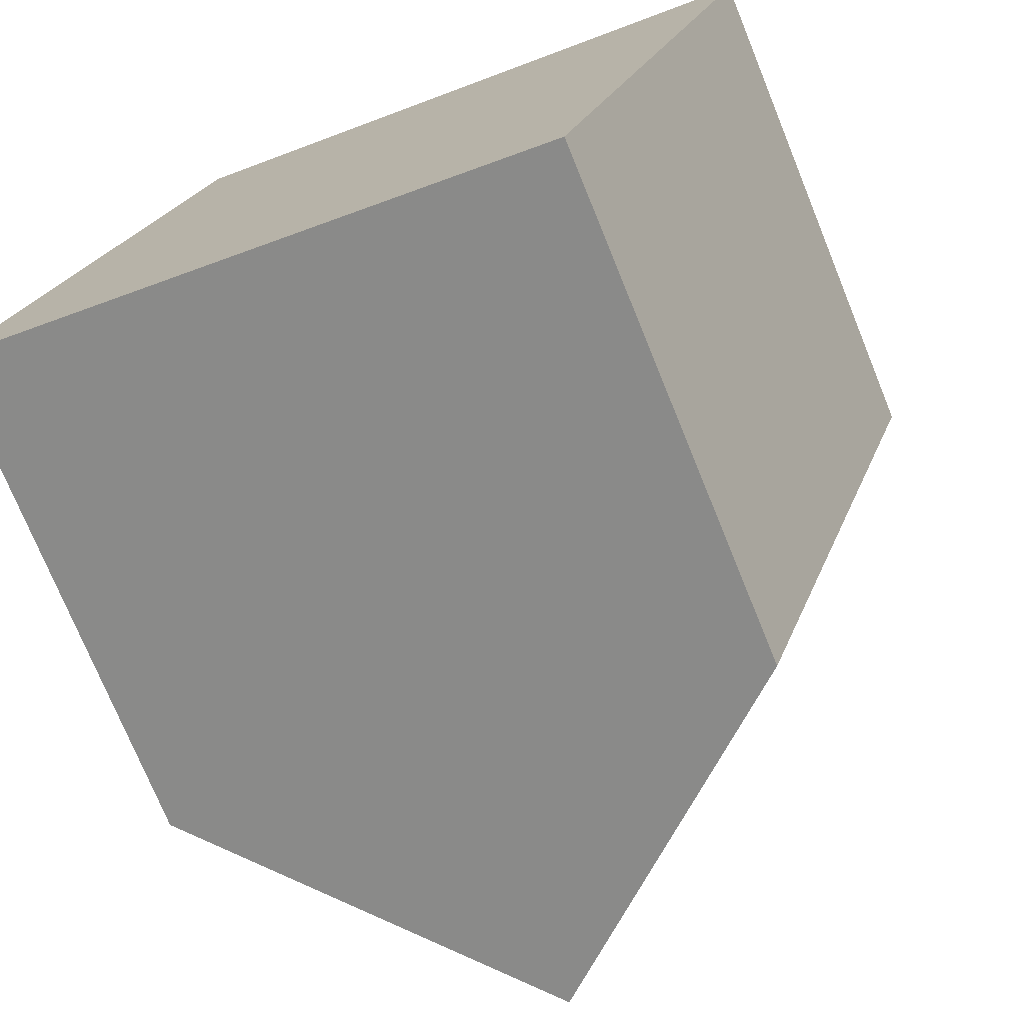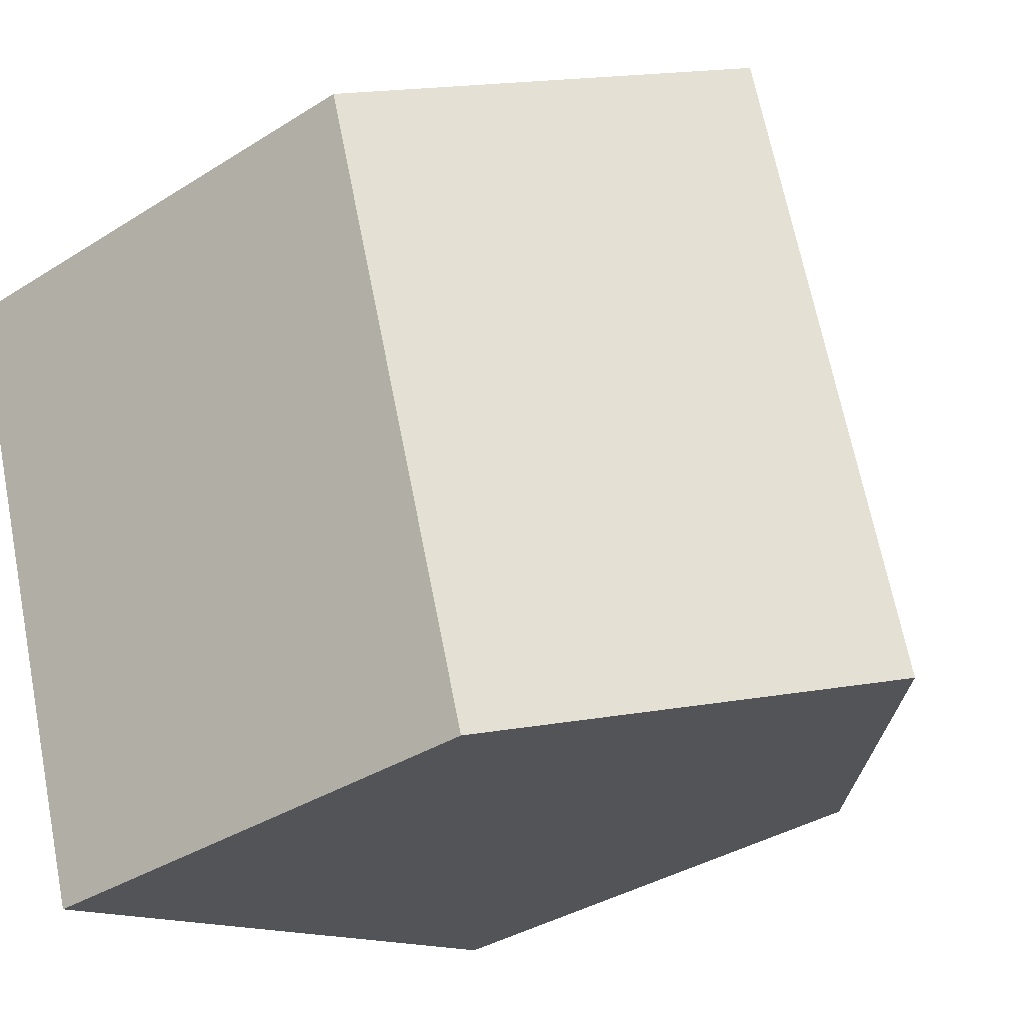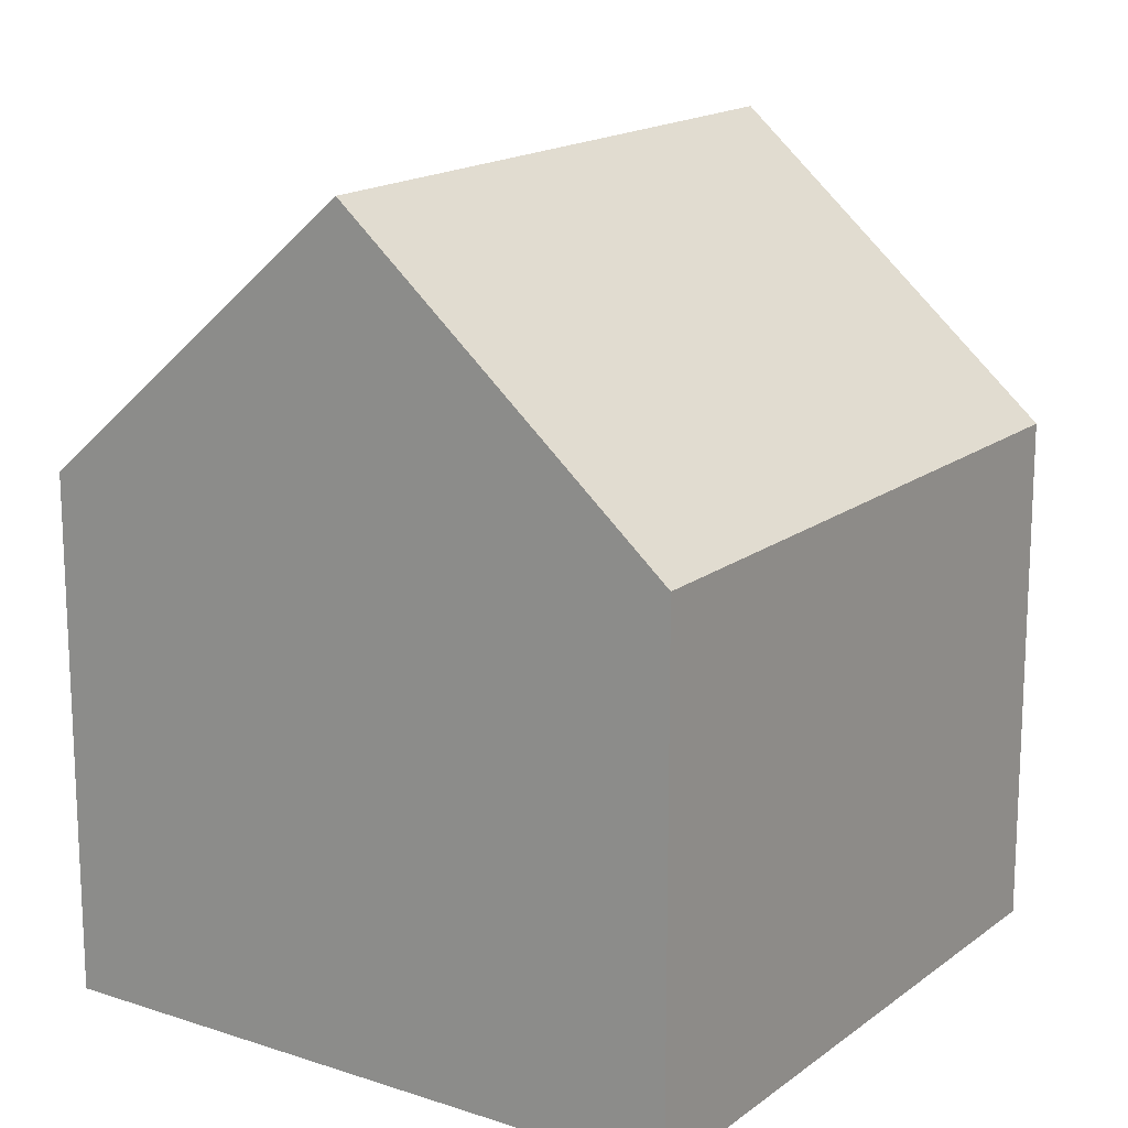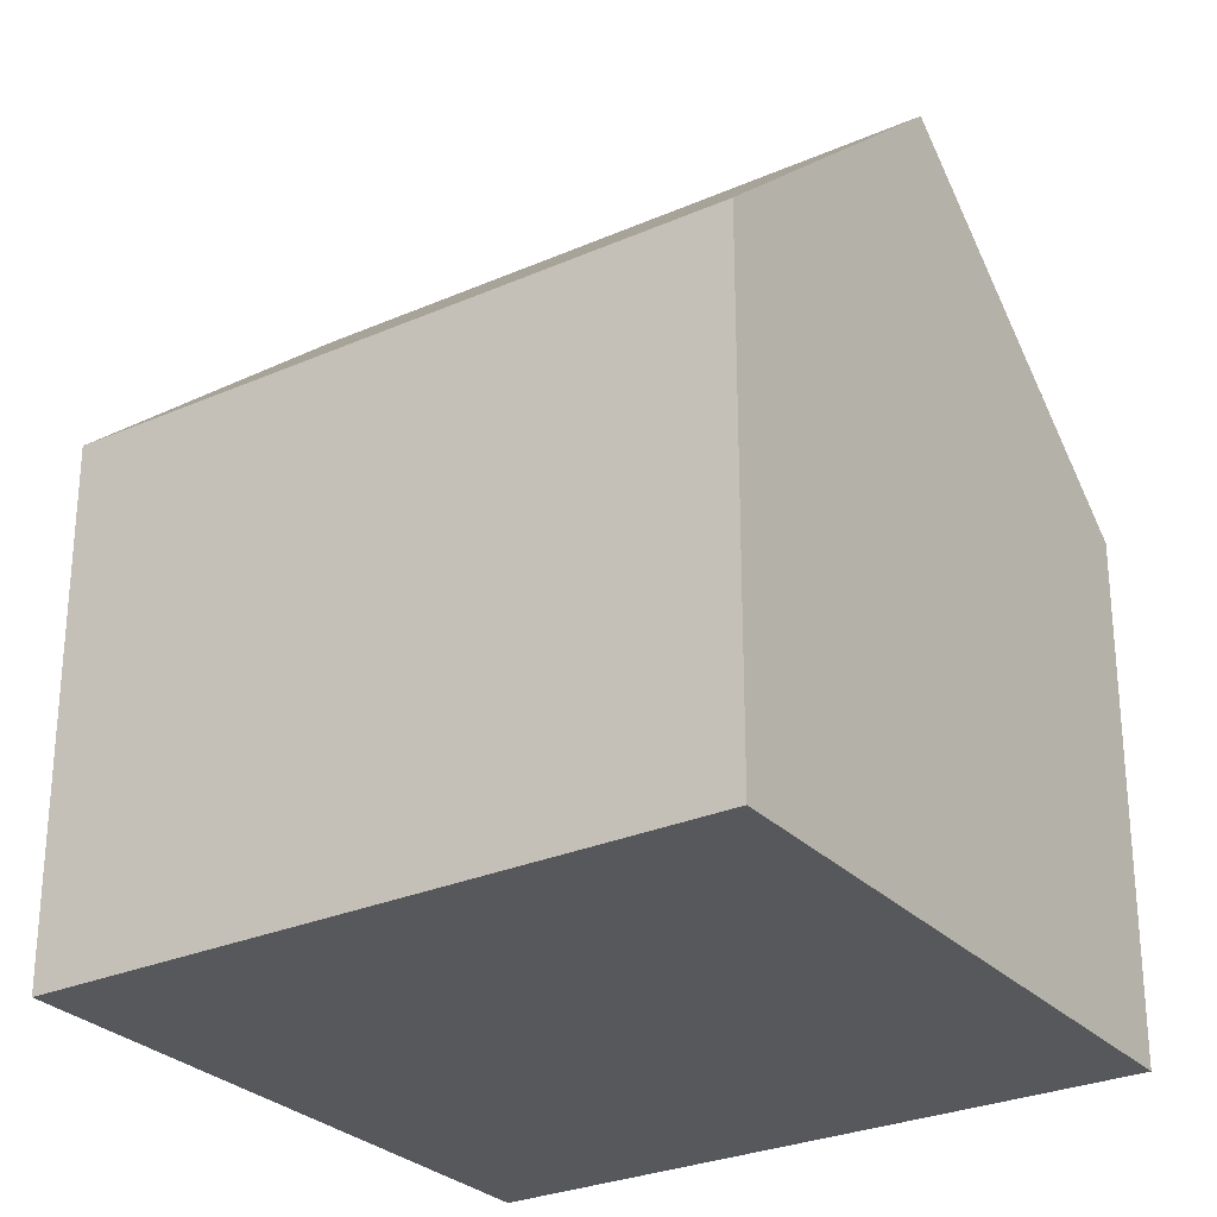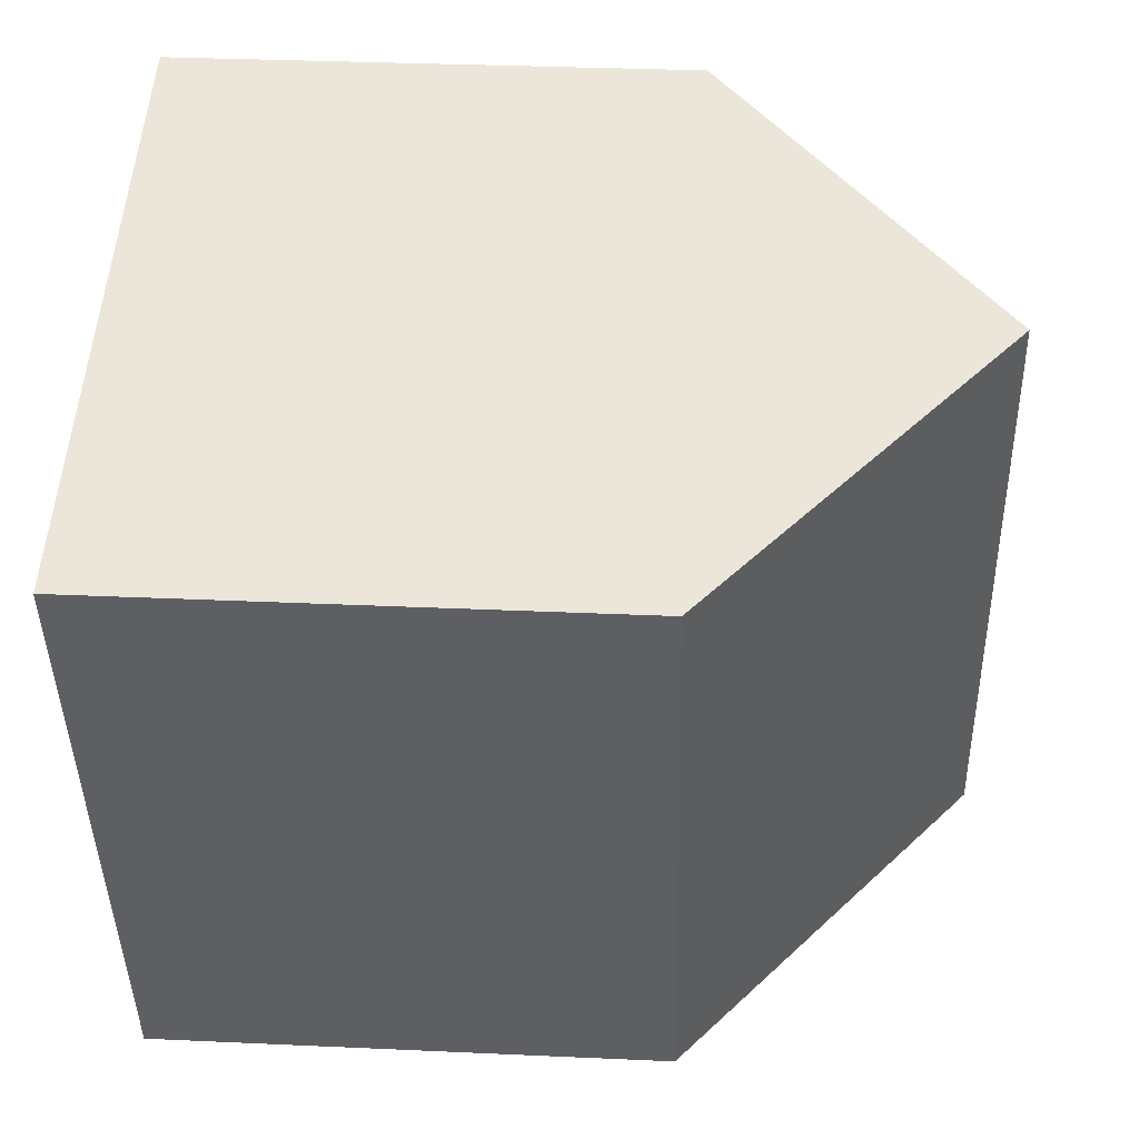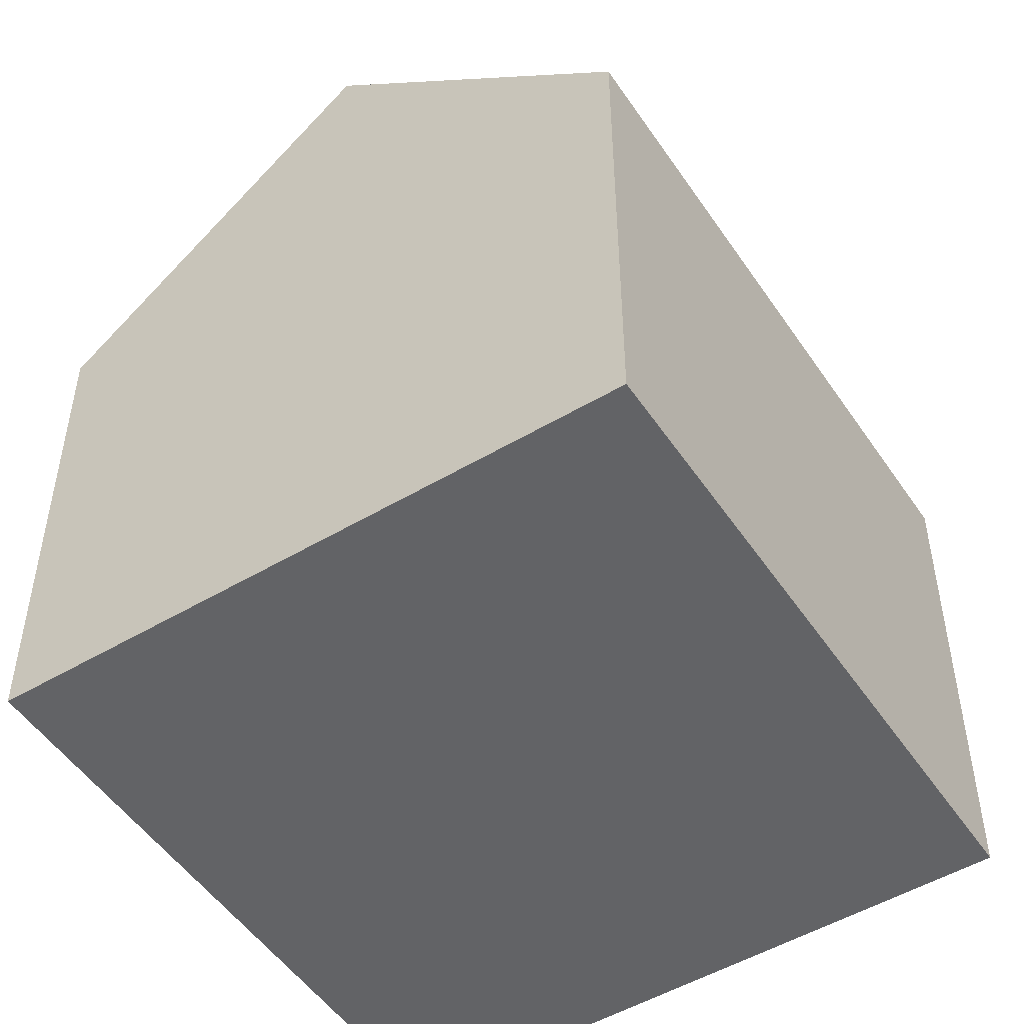
<metadata>
{"format":"obj","ext":"obj","renderer":"f3d","projection":"perspective","resolution":1024,"background":"white","views":[{"elev":-74.4,"azim":22.2,"up":"+Z"},{"elev":-36.4,"azim":129.4,"up":"+Z"},{"elev":16.6,"azim":-128.1,"up":"+Y"},{"elev":-28.0,"azim":-38.5,"up":"+Y"},{"elev":31.8,"azim":93.7,"up":"+Z"},{"elev":-50.9,"azim":-129.3,"up":"+Y"}]}
</metadata>
<code>
v  9.718 7.97 -3.117
v  8.033 12.37 8.338
v  12.89 7.97 6.78
v  4.859 12.37 -1.559
v  0 7.97 4.88e-16
v  3.174 7.97 9.897
v  0 0 0
v  4.859 9.546e-17 -1.559
v  9.718 1.909e-16 -3.117
v  3.174 -6.06e-16 9.897
v  12.89 -4.152e-16 6.78
v  8.033 -5.106e-16 8.338
g defaultobject
f 1 2 3
f 2 1 4
f 5 2 4
f 2 5 6
f 1 5 4
f 5 1 7
f 7 1 8
f 8 1 9
f 7 6 5
f 6 7 10
f 6 3 2
f 3 6 10
f 3 10 11
f 11 10 12
f 11 1 3
f 1 11 9
f 8 10 7
f 10 8 9
f 10 9 12
f 12 9 11

</code>
